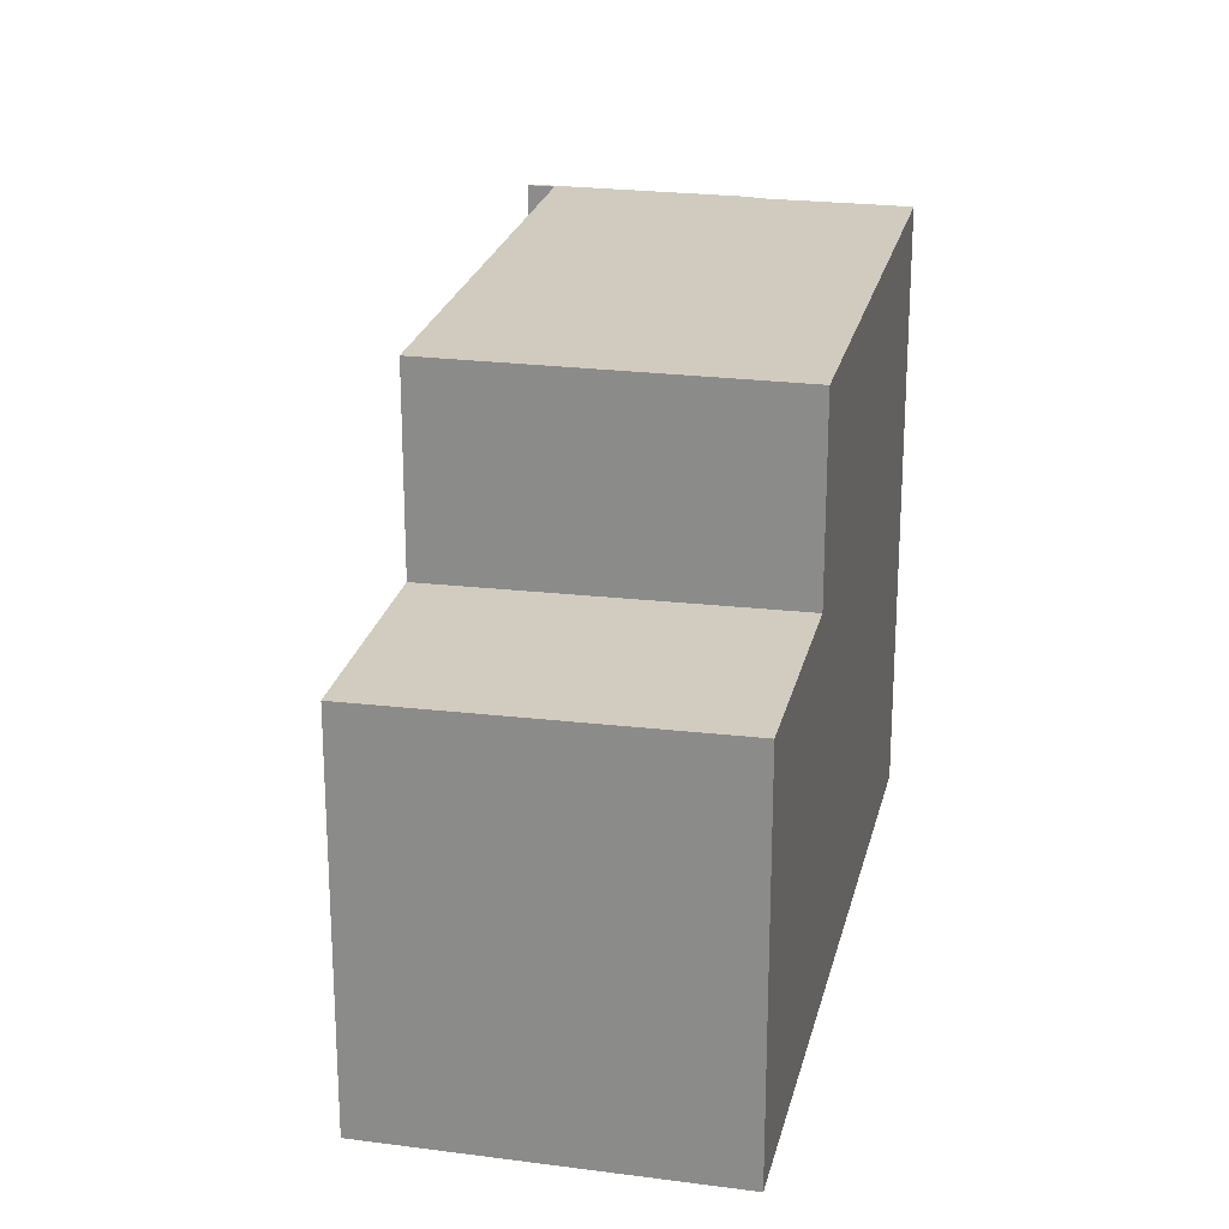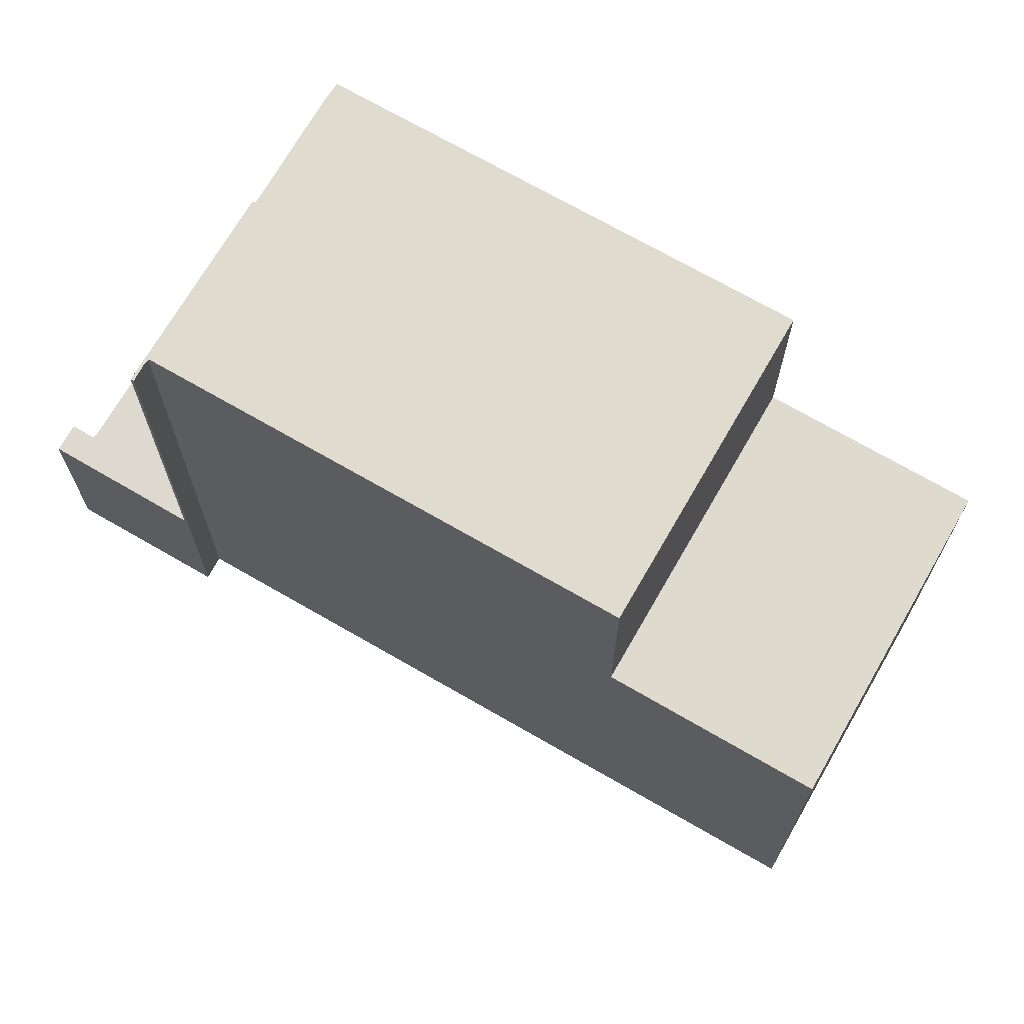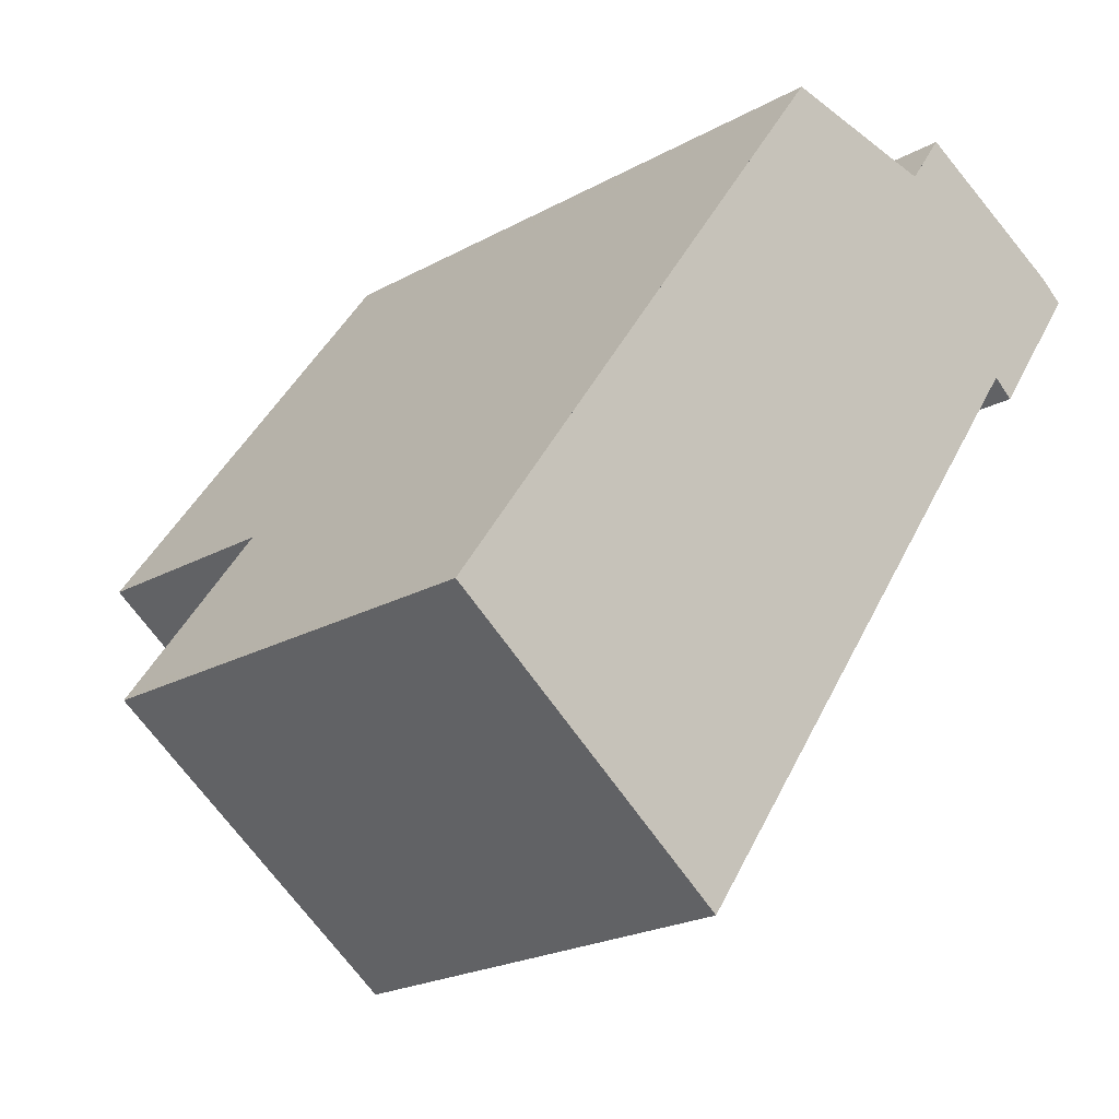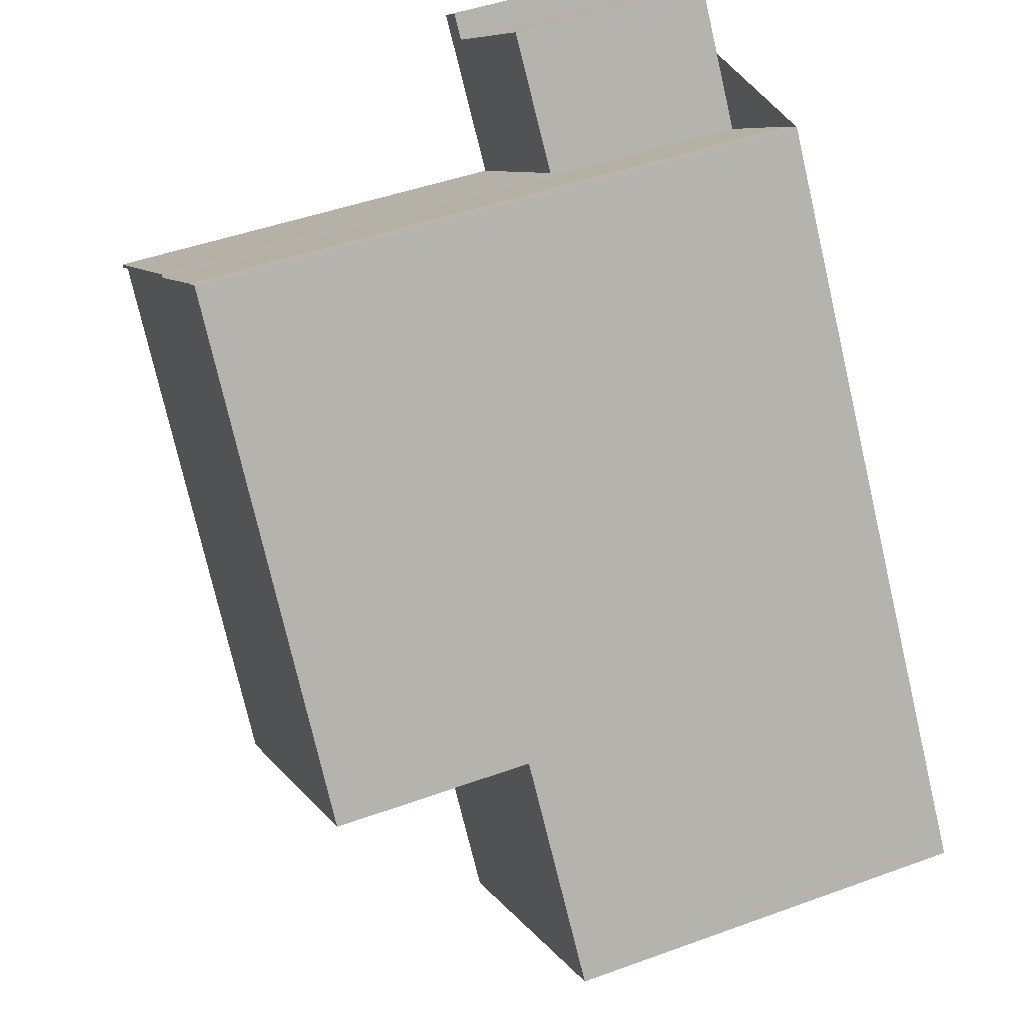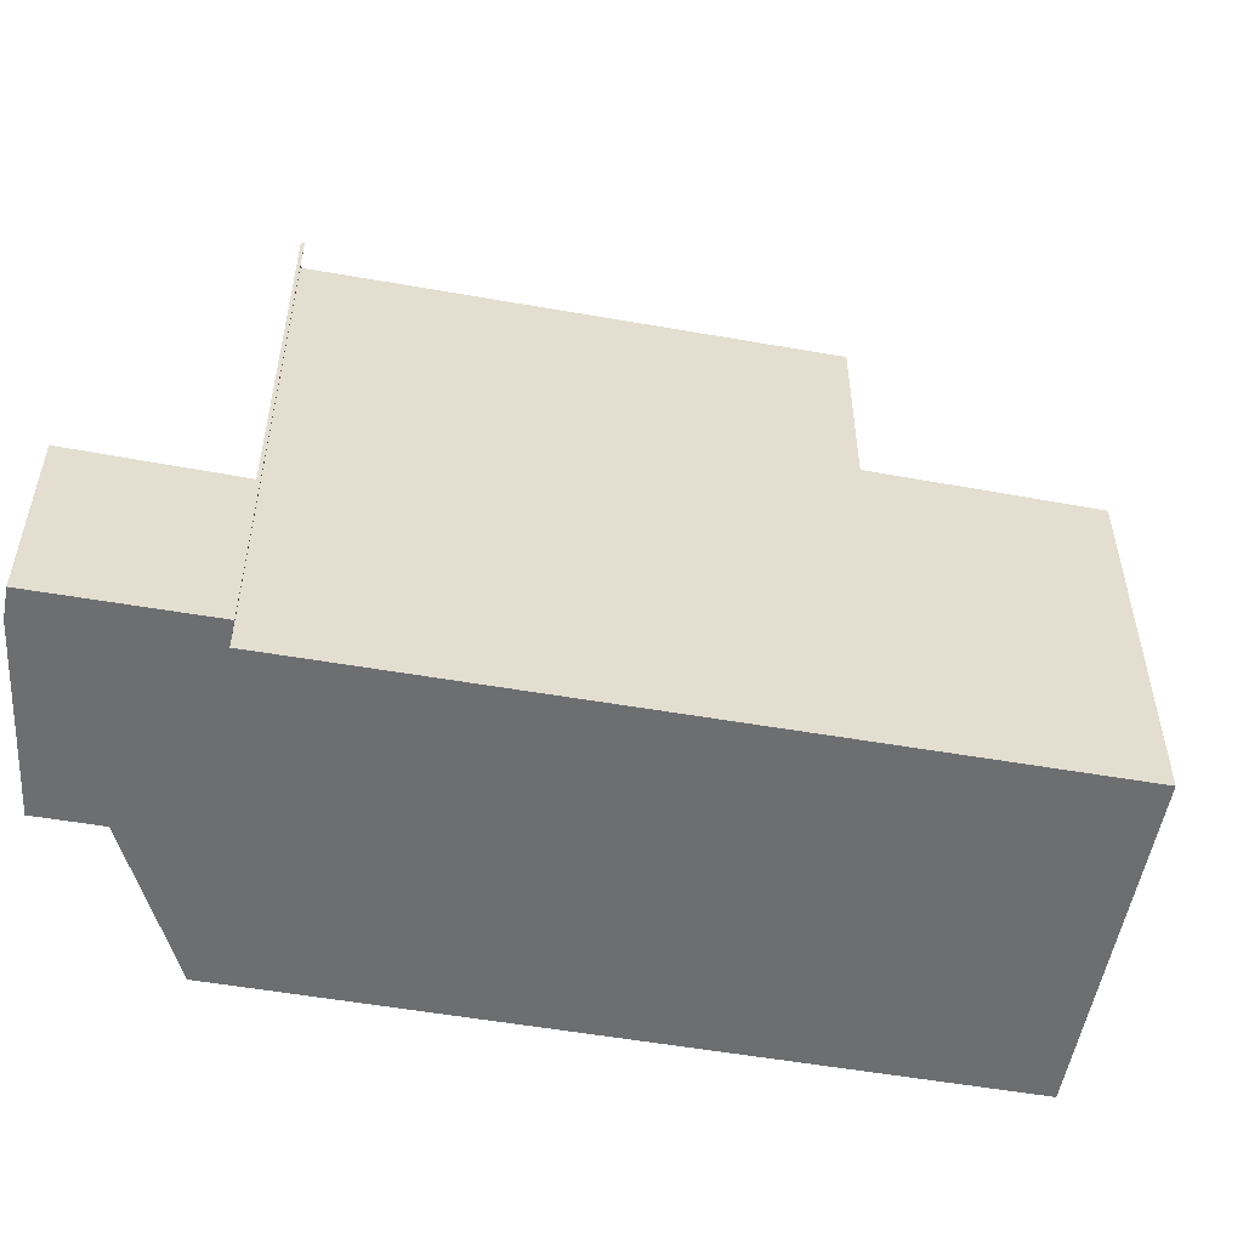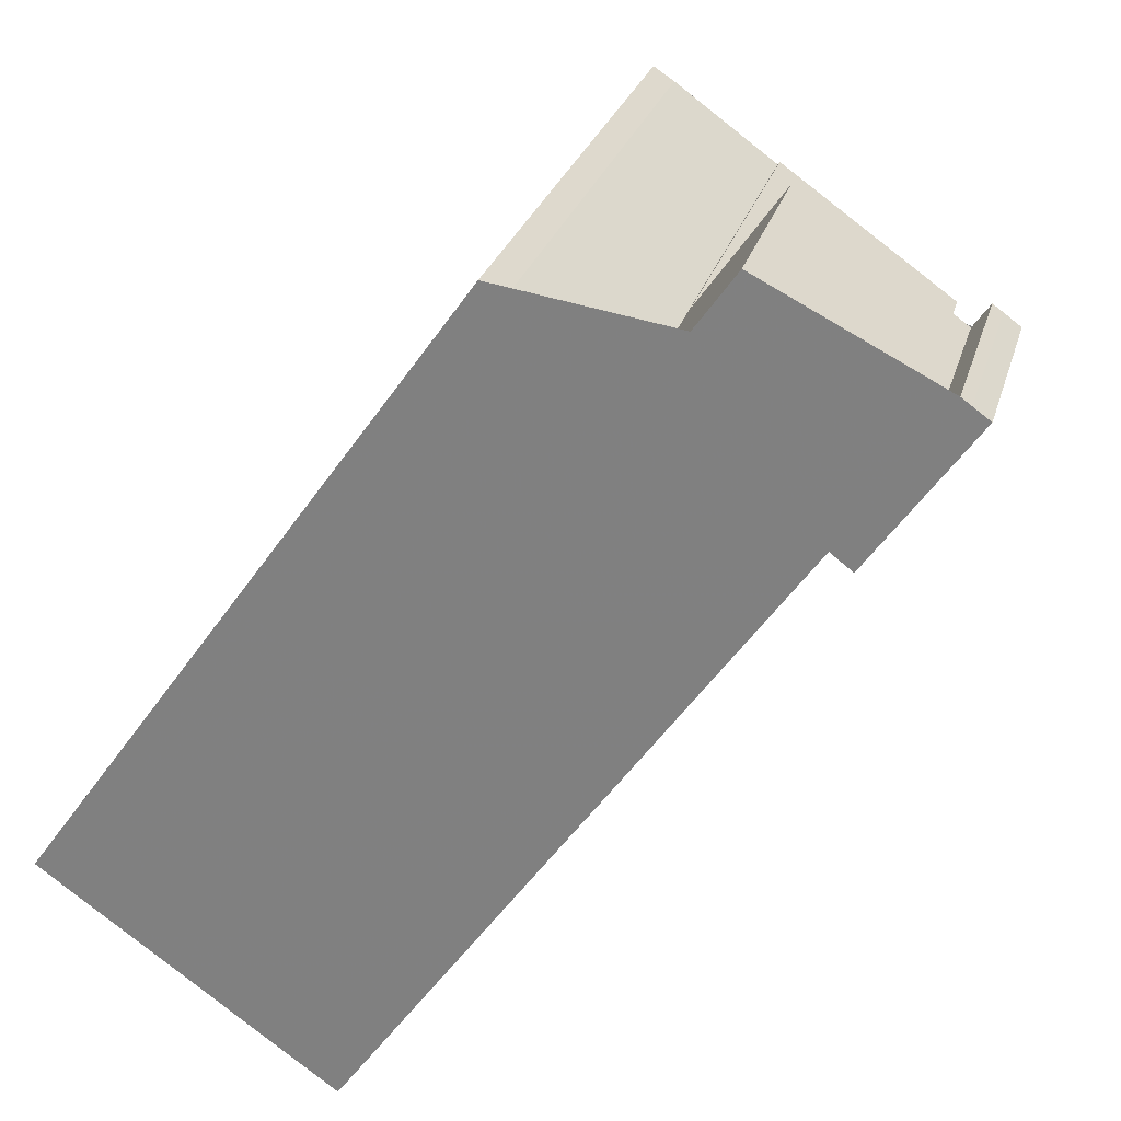
<metadata>
{"format":"obj","ext":"obj","renderer":"f3d","projection":"perspective","resolution":1024,"background":"white","views":[{"elev":23.5,"azim":47.9,"up":"+Z"},{"elev":70.1,"azim":-24.8,"up":"+Z"},{"elev":-21.9,"azim":134.2,"up":"+Y"},{"elev":45.5,"azim":67.2,"up":"+Y"},{"elev":-54.3,"azim":-65.3,"up":"+Z"},{"elev":26.7,"azim":-165.1,"up":"+Y"}]}
</metadata>
<code>
v -1616 -1608 8.243
v -1615 -1607 8.248
v -1615 -1607 8.248
v -1619 -1609 8.236
v -1619 -1610 8.235
v -1609 -1615 5.487
v -1613 -1618 5.423
v -1620 -1608 2.745
v -1620 -1607 2.752
v -1620 -1608 2.743
v -1617 -1606 2.789
v -1619 -1610 8.235
v -1616 -1608 8.243
v -1619 -1609 8.236
v -1619 -1609 8.236
v -1615 -1607 8.248
v -1616 -1608 8.243
v -1619 -1610 8.235
v -1614 -1615 8.196
v -1610 -1613 8.208
v -1609 -1615 5.486
v -1609 -1615 5.491
v -1609 -1615 5.49
v -1613 -1618 5.426
v -1619 -1610 5.591
v -1616 -1608 5.631
v -1610 -1613 5.539
v -1614 -1615 5.476
v -1616 -1608 2.744
v -1619 -1610 2.69
v -1619 -1609 2.695
v -1620 -1608 2.75
v -1620 -1608 2.741
v -1620 -1608 2.736
v -1620 -1608 2.744
v -1617 -1607 2.766
v -1617 -1606 2.789
v -1619 -1610 2.69
v -1616 -1608 2.744
v -1619 -1609 8.236
v -1619 -1609 2.695
v -1619 -1609 5.595
v -1611 -1613 8.208
v -1611 -1613 5.539
v -1618 -1610 8.233
v -1614 -1607 8.246
v -1614 -1607 8.246
v -1616 -1608 8.24
v -1610 -1616 5.459
v -1610 -1616 5.462
v -1612 -1614 8.203
v -1612 -1614 5.511
v -1616 -1608 8.243
v -1612 -1614 8.203
v -1614 -1615 8.196
v -1610 -1613 8.208
v -1611 -1613 8.208
v -1611 -1613 5.539
v -1610 -1613 5.539
v -1612 -1614 5.511
v -1614 -1615 5.476
v -1616 -1608 8.243
v -1616 -1608 8.243
v -1616 -1608 0
v -1616 -1608 0
v -1615 -1607 8.248
v -1615 -1607 8.248
v -1615 -1607 0
v -1615 -1607 0
v -1614 -1607 8.246
v -1615 -1607 8.248
v -1615 -1607 0
v -1614 -1607 0
v -1619 -1609 8.236
v -1619 -1609 8.236
v -1619 -1609 0
v -1619 -1609 0
v -1619 -1610 8.235
v -1619 -1610 8.235
v -1619 -1610 0
v -1619 -1610 0
v -1609 -1615 5.486
v -1609 -1615 5.487
v -1609 -1615 0
v -1609 -1615 8.882e-16
v -1613 -1618 5.426
v -1613 -1618 5.423
v -1613 -1618 -8.882e-16
v -1613 -1618 0
v -1620 -1608 2.75
v -1620 -1608 2.745
v -1620 -1608 0
v -1620 -1608 0
v -1620 -1608 2.744
v -1620 -1607 2.752
v -1620 -1607 0
v -1620 -1608 0
v -1617 -1606 2.789
v -1620 -1608 2.743
v -1620 -1608 4.441e-16
v -1617 -1606 0
v -1617 -1607 2.766
v -1617 -1606 2.789
v -1617 -1606 0
v -1617 -1607 0
v -1616 -1608 8.243
v -1616 -1608 8.243
v -1616 -1608 0
v -1616 -1608 0
v -1619 -1610 8.235
v -1619 -1609 8.236
v -1619 -1609 0
v -1619 -1610 0
v -1615 -1607 8.248
v -1615 -1607 8.248
v -1615 -1607 0
v -1615 -1607 0
v -1610 -1616 5.459
v -1609 -1615 5.486
v -1609 -1615 8.882e-16
v -1610 -1616 -8.882e-16
v -1609 -1615 5.487
v -1609 -1615 5.491
v -1609 -1615 -8.882e-16
v -1609 -1615 0
v -1614 -1615 5.476
v -1613 -1618 5.426
v -1613 -1618 0
v -1614 -1615 0
v -1620 -1608 2.736
v -1619 -1610 2.69
v -1619 -1610 0
v -1620 -1608 -4.441e-16
v -1620 -1607 2.752
v -1620 -1608 2.75
v -1620 -1608 0
v -1620 -1607 0
v -1620 -1608 2.745
v -1620 -1608 2.736
v -1620 -1608 -4.441e-16
v -1620 -1608 0
v -1620 -1608 2.743
v -1620 -1608 2.744
v -1620 -1608 0
v -1620 -1608 4.441e-16
v -1616 -1608 2.744
v -1617 -1607 2.766
v -1617 -1607 0
v -1616 -1608 0
v -1617 -1606 2.789
v -1617 -1606 2.789
v -1617 -1606 0
v -1617 -1606 0
v -1619 -1609 8.236
v -1618 -1610 8.233
v -1618 -1610 0
v -1619 -1609 0
v -1610 -1613 8.208
v -1614 -1607 8.246
v -1614 -1607 0
v -1610 -1613 0
v -1613 -1618 5.423
v -1610 -1616 5.459
v -1610 -1616 -8.882e-16
v -1613 -1618 -8.882e-16
v -1615 -1607 8.248
v -1616 -1608 8.243
v -1616 -1608 0
v -1615 -1607 0
v -1618 -1610 8.233
v -1614 -1615 8.196
v -1614 -1615 1.776e-15
v -1618 -1610 0
v -1609 -1615 5.491
v -1610 -1613 5.539
v -1610 -1613 -8.882e-16
v -1609 -1615 -8.882e-16
v -1620 -1608 0
v -1620 -1607 0
v -1620 -1608 0
v -1617 -1606 0
v -1616 -1608 0
v -1615 -1607 0
v -1615 -1607 0
v -1609 -1615 0
v -1613 -1618 0
v -1619 -1609 0
v -1619 -1610 0
f 15 5 12 14
f 33 32 9 35
f 55 45 48 54
f 57 46 47 56
f 22 6 21 23
f 50 23 21 49
f 59 22 23 58
f 58 23 50 60
f 42 25 18 40
f 44 27 20 43
f 34 8 32 33
f 33 31 30 34
f 37 11 36
f 36 29 31 33 35 10 37
f 41 38 25 42
f 40 17 26 42
f 42 26 39 41
f 51 19 28 52
f 48 45 4 15 14 13 1 53
f 46 16 3 47
f 54 48 46 57
f 49 7 24 50
f 60 50 24 61
f 52 44 43 51
f 53 2 16 46 48
f 63 64 65 62
f 67 68 69 66
f 71 72 73 70
f 75 76 77 74
f 79 80 81 78
f 83 84 85 82
f 87 88 89 86
f 91 92 93 90
f 95 96 97 94
f 99 100 101 98
f 103 104 105 102
f 107 108 109 106
f 111 112 113 110
f 115 116 117 114
f 119 120 121 118
f 123 124 125 122
f 127 128 129 126
f 131 132 133 130
f 135 136 137 134
f 139 140 141 138
f 143 144 145 142
f 147 148 149 146
f 151 152 153 150
f 155 156 157 154
f 159 160 161 158
f 163 164 165 162
f 167 168 169 166
f 171 172 173 170
f 175 176 177 174
f 179 180 181 182 183 184 185 186 187 188 178

</code>
